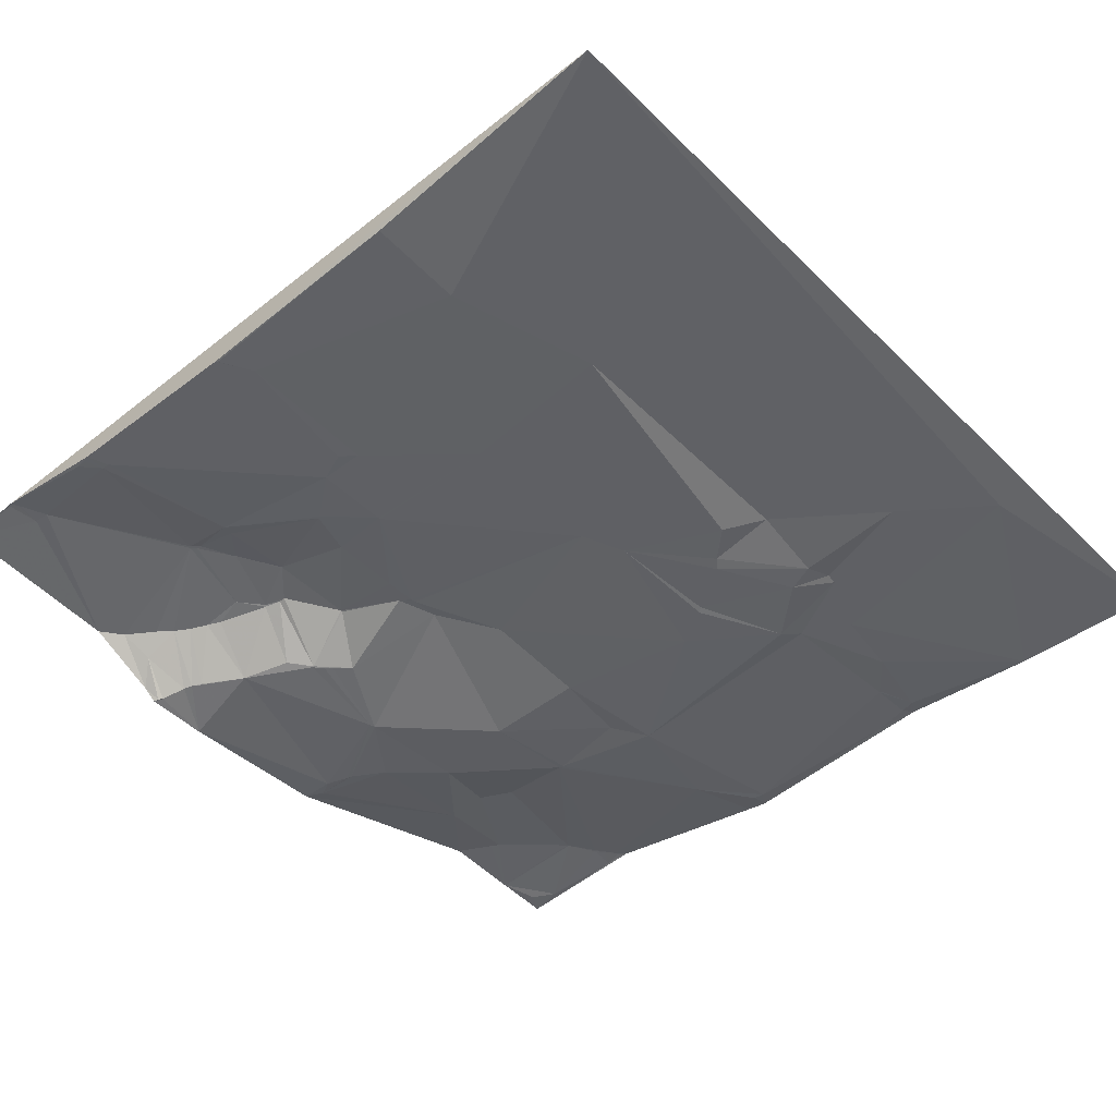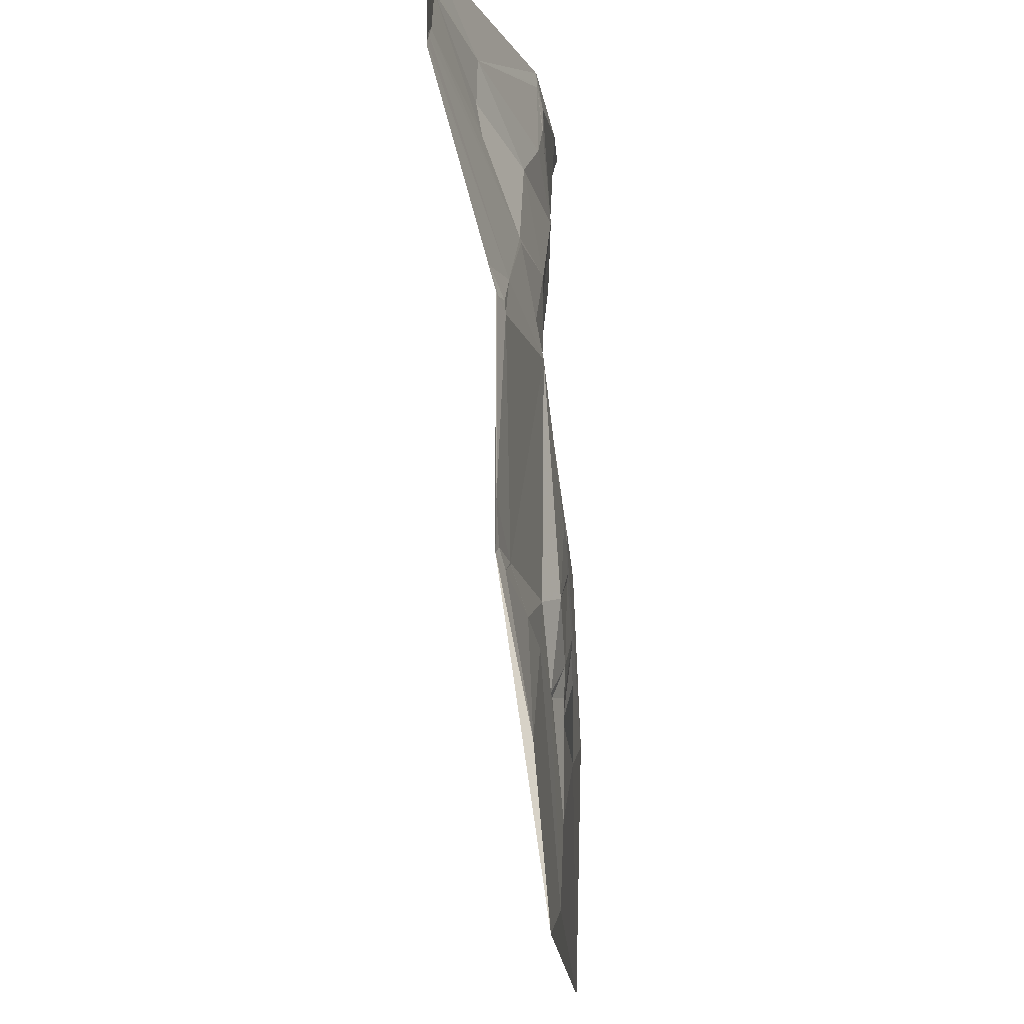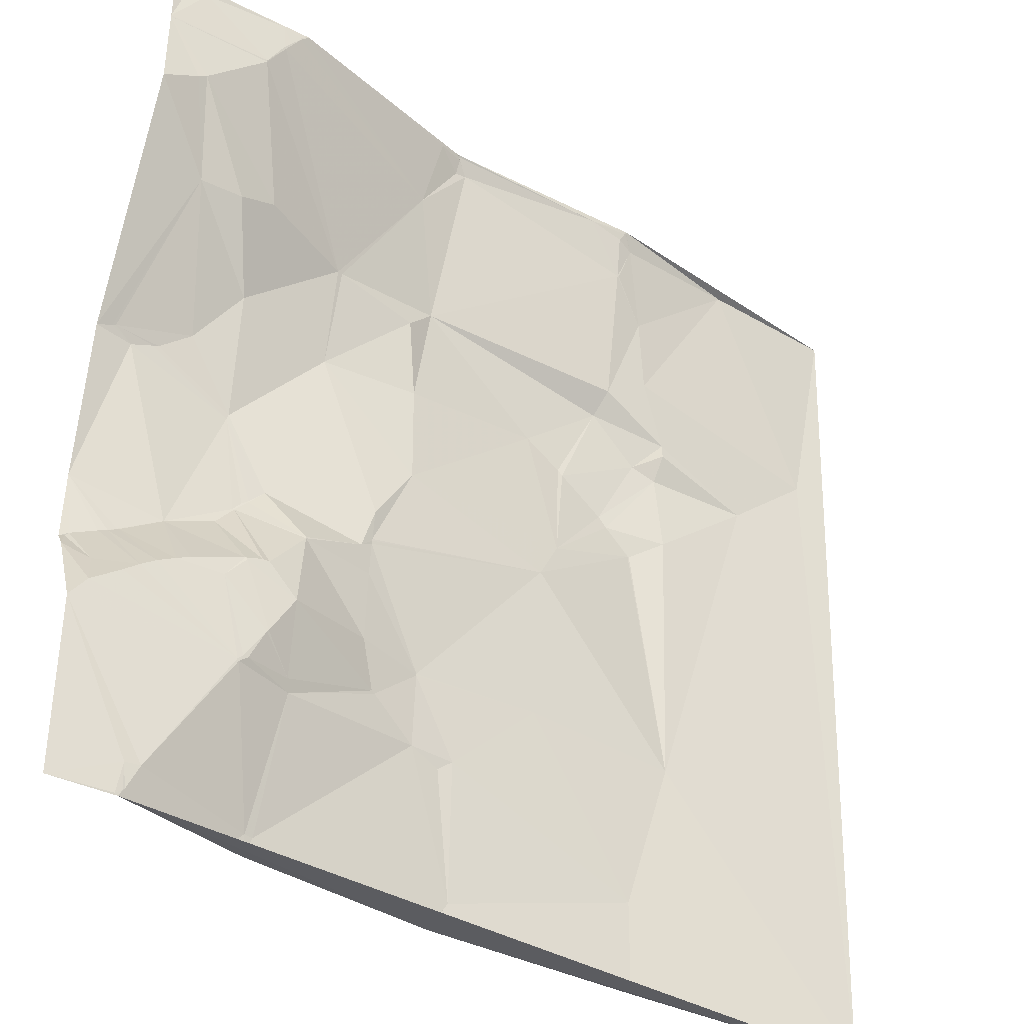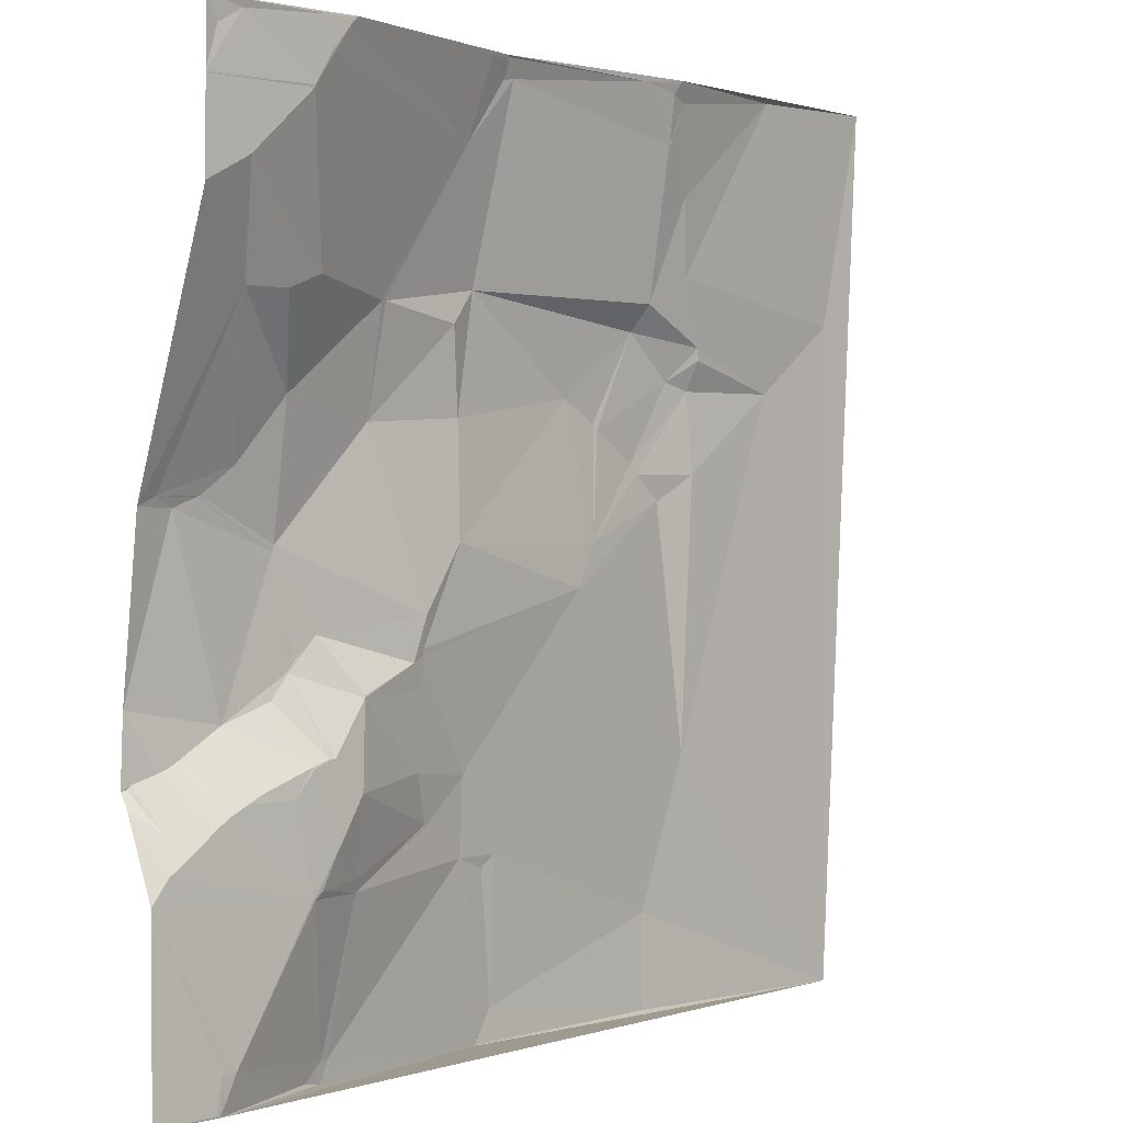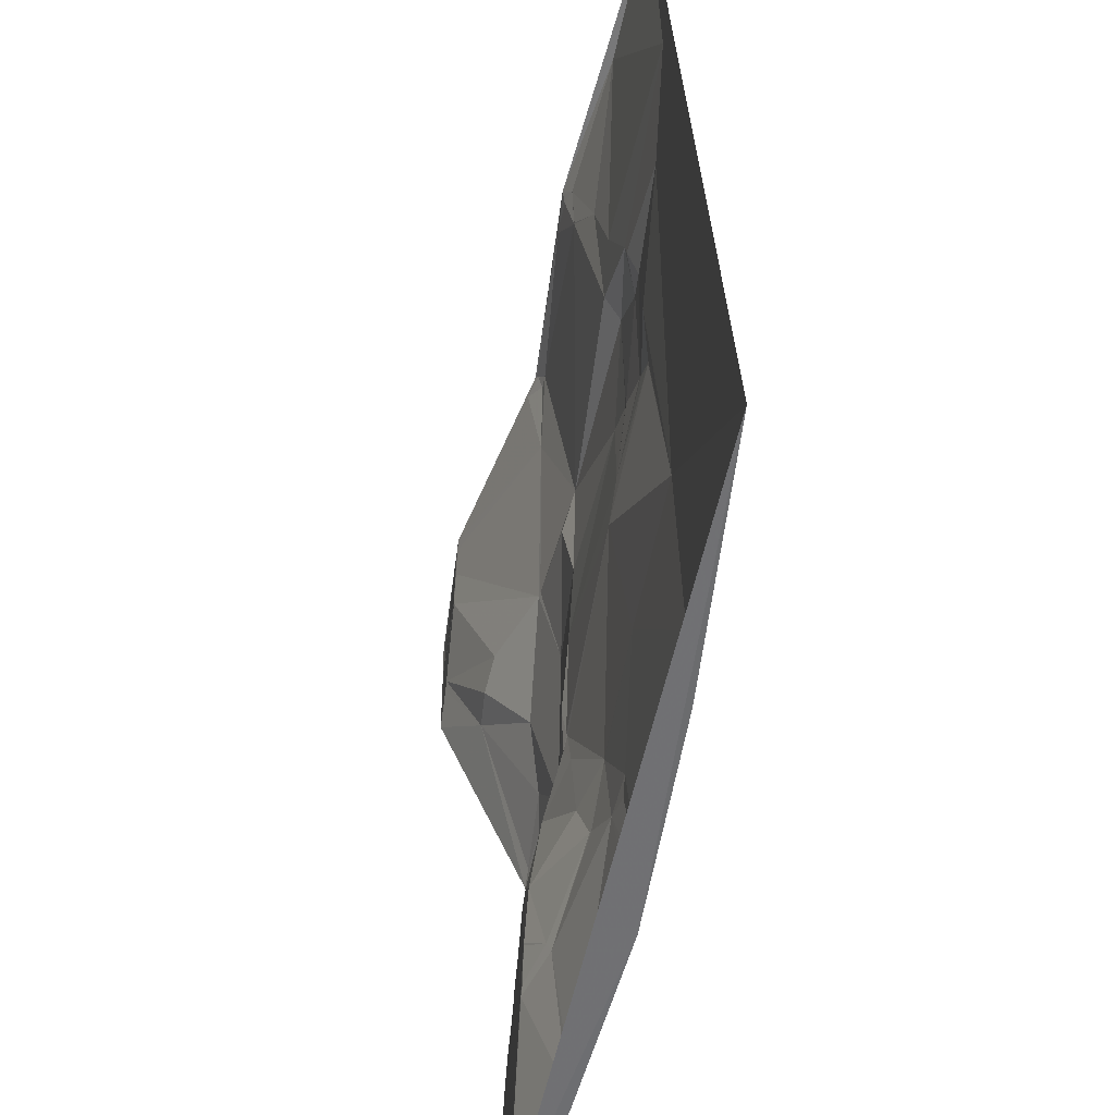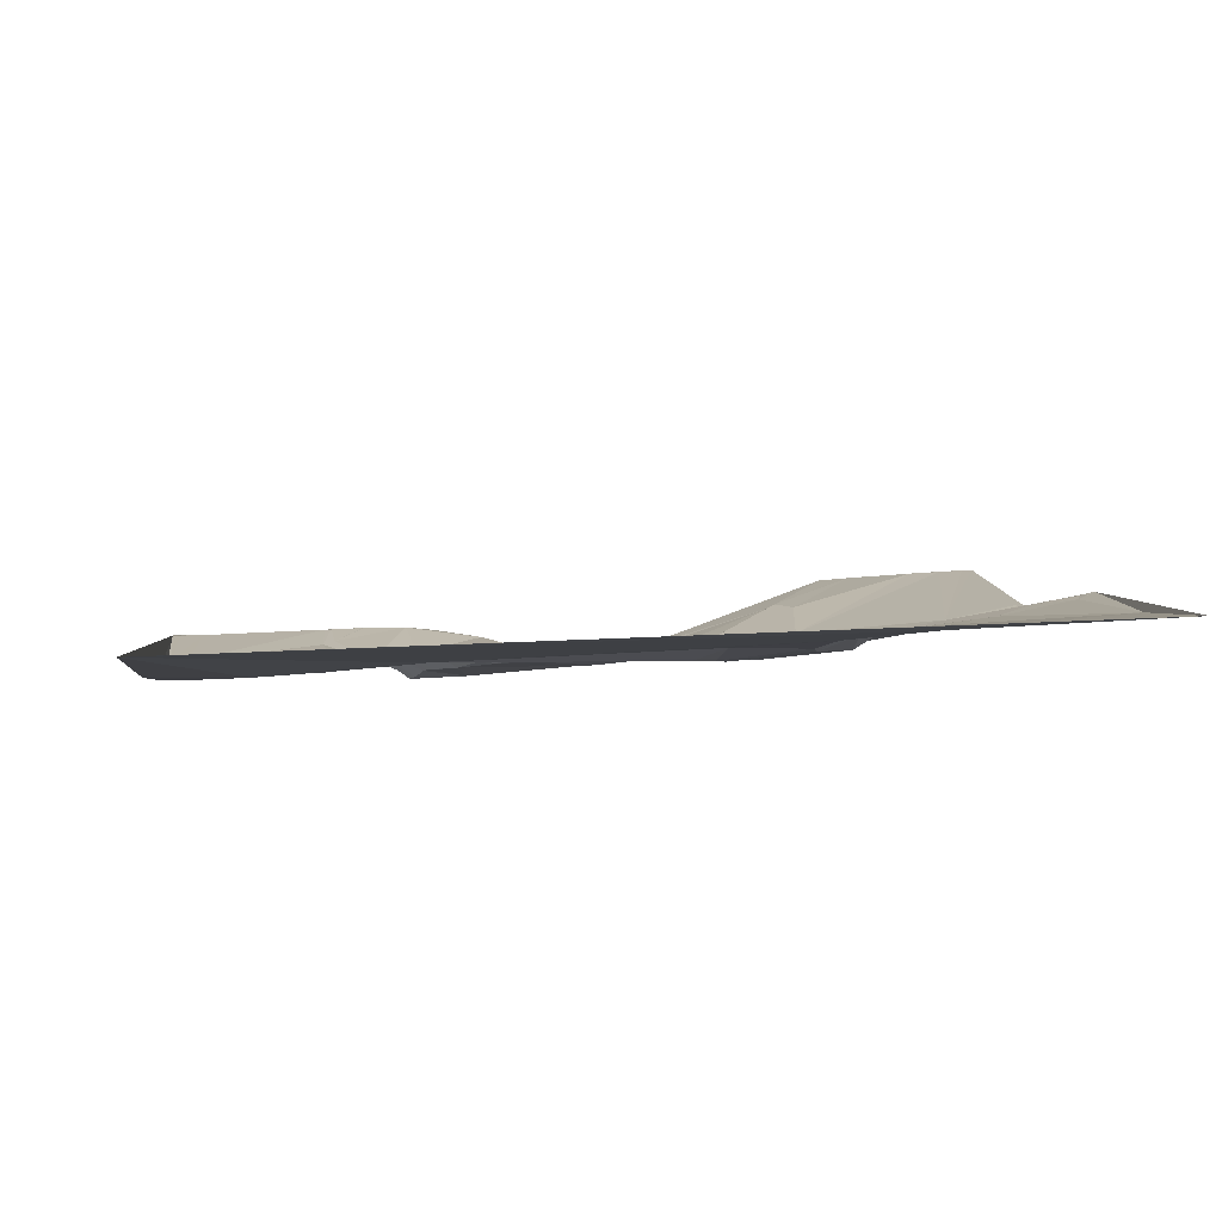
<metadata>
{"format":"obj","ext":"obj","renderer":"f3d","projection":"perspective","resolution":1024,"background":"white","views":[{"elev":-52.3,"azim":-137.4,"up":"+Y"},{"elev":76.1,"azim":-88.8,"up":"+Z"},{"elev":-37.4,"azim":148.3,"up":"+Z"},{"elev":1.5,"azim":137.3,"up":"+Z"},{"elev":-55.4,"azim":-96.2,"up":"+Z"},{"elev":-5.2,"azim":-97.0,"up":"+Y"}]}
</metadata>
<code>
v 5114 45.63 -2043
v 5287 74.17 -2043
v 5414 76.87 -2043
v 5538 113 -2043
v 5625 115 -2043
v 5287 73.89 -2044
v 5413 76.17 -2044
v 5540 113.1 -2044
v 5554 113.5 -2044
v 5201 55.06 -2045
v 5288 73.75 -2045
v 5427 80.15 -2045
v 5313 74.26 -2046
v 5412 75.42 -2046
v 5543 113.2 -2047
v 5604 113.8 -2047
v 5543 113.1 -2048
v 5291 72.5 -2050
v 5281 69.33 -2054
v 5406 71.93 -2054
v 5413 72.57 -2055
v 5549 113.2 -2055
v 5618 113.7 -2055
v 5553 113.2 -2060
v 5552 112.9 -2061
v 5289 67.18 -2077
v 5290 67.28 -2077
v 5563 112.9 -2077
v 5625 114.6 -2077
v 5563 112.7 -2078
v 5625 114.5 -2078
v 5435 71.01 -2088
v 5269 58.39 -2103
v 5599 113.2 -2111
v 5604 113.2 -2114
v 5625 114.1 -2125
v 5262 52.01 -2145
v 5417 52.79 -2160
v 5540 87.55 -2160
v 5289 51.25 -2161
v 5135 39.25 -2167
v 5562 91.37 -2168
v 5587 91.2 -2168
v 5484 65.79 -2169
v 5487 66.56 -2169
v 5294 41.63 -2176
v 5434 58.65 -2178
v 5246 45.73 -2183
v 5245 44.96 -2190
v 5264 38.36 -2202
v 5184 37.81 -2207
v 5248 38.54 -2207
v 5341 39.94 -2213
v 5544 65.31 -2216
v 5427 52.96 -2225
v 5318 37.3 -2226
v 5486 53.44 -2228
v 5315 37.52 -2229
v 5287 34.08 -2247
v 5569 57.48 -2250
v 5243 38.22 -2253
v 5282 34.13 -2253
v 5587 55.24 -2264
v 5614 58.88 -2264
v 5590 55.18 -2265
v 5616 58.94 -2265
v 5265 32.95 -2268
v 5266 33.05 -2268
v 5625 59.51 -2269
v 5603 55.26 -2270
v 5428 55.91 -2288
v 5540 49.3 -2288
v 5323 42.73 -2290
v 5541 49.26 -2291
v 5336 45.5 -2314
v 5451 57.3 -2324
v 5515 49.68 -2332
v 5451 54.68 -2341
v 5524 49.49 -2341
v 5451 54.52 -2342
v 5524 49.63 -2342
v 5525 49.47 -2342
v 5451 54.17 -2344
v 5528 49.36 -2344
v 5458 55.43 -2348
v 5532 49.56 -2350
v 5533 49.41 -2350
v 5495 62.64 -2362
v 5451 52.32 -2363
v 5495 62.84 -2363
v 5543 50.59 -2363
v 5625 47.35 -2363
v 5571 49.03 -2373
v 5595 49.57 -2388
v 5596 49.38 -2388
v 5518 68.91 -2391
v 5522 69.03 -2391
v 5601 49.58 -2391
v 5606 49.25 -2393
v 5532 69.29 -2394
v 5531 69.55 -2395
v 5620 46.08 -2398
v 5622 45.43 -2400
v 5625 45.09 -2401
v 5335 35.62 -2404
v 5451 49.86 -2404
v 5562 69.01 -2405
v 5413 40.13 -2408
v 5242 29.03 -2409
v 5413 40.03 -2409
v 5501 68.83 -2409
v 5502 68.85 -2409
v 5543 69.67 -2409
v 5570 69.17 -2409
v 5625 50.58 -2409
v 5580 69 -2414
v 5589 69.08 -2420
v 5612 60.7 -2420
v 5598 69.49 -2427
v 5442 44.23 -2431
v 5440 43.63 -2432
v 5516 69.57 -2434
v 5517 69.59 -2435
v 5615 69.58 -2439
v 5386 33.94 -2452
v 5413 37.15 -2452
v 5499 59.86 -2452
v 5625 69.54 -2452
v 5526 69.12 -2454
v 5529 69.48 -2454
v 5532 69.56 -2457
v 5531 69.4 -2458
v 5395 33.75 -2459
v 5497 57.45 -2459
v 5266 22.31 -2497
v 5384 28.16 -2534
v 5577 69.03 -2534
v 5586 69.65 -2535
v 5506 46.6 -2541
v 5511 47.76 -2541
v 5584 69.05 -2549
v 5585 69.2 -2550
v 5515 47.87 -2551
v 5522 49.47 -2551
v 5266 21.87 -2552
v 5395 28.84 -2552
v 5396 28.99 -2553
v 5511 46.86 -2553
v 5589 69.57 -2553
v 5114 21.42 -2554
v 5587 69.29 -2554
v 5625 69.84 -2554
f 147 151 148
f 135 150 145
f 150 147 145
f 109 150 135
f 146 136 145
f 58 59 73
f 75 73 68
f 109 51 150
f 109 61 51
f 50 49 52
f 61 52 51
f 27 40 38
f 27 33 40
f 152 138 149
f 152 128 138
f 64 43 60
f 36 43 69
f 39 54 42
f 42 43 34
f 56 73 53
f 59 58 50
f 50 58 46
f 61 62 52
f 148 151 144
f 152 149 151
f 149 142 151
f 143 144 140
f 54 39 45
f 44 45 32
f 54 45 57
f 25 32 45
f 55 57 47
f 32 38 44
f 141 142 138
f 144 151 141
f 143 140 148
f 139 148 140
f 30 39 34
f 30 25 45
f 71 55 53
f 71 57 55
f 60 54 72
f 36 35 43
f 120 106 110
f 120 111 106
f 37 41 48
f 49 48 51
f 120 121 134
f 120 110 121
f 139 140 134
f 142 141 151
f 75 71 73
f 38 53 55
f 141 137 144
f 137 140 144
f 143 148 144
f 147 148 139
f 132 134 140
f 147 139 126
f 137 141 138
f 137 132 140
f 110 126 121
f 127 120 134
f 75 68 109
f 62 68 73
f 61 109 67
f 67 109 68
f 41 51 48
f 62 67 68
f 52 49 51
f 61 67 62
f 71 75 78
f 53 73 71
f 56 46 58
f 105 75 109
f 72 77 74
f 72 76 77
f 90 111 96
f 97 96 101
f 37 48 40
f 59 52 62
f 111 112 96
f 112 101 96
f 113 114 107
f 114 93 107
f 108 105 110
f 80 75 83
f 133 126 125
f 134 126 139
f 76 71 78
f 80 78 75
f 88 81 77
f 79 74 77
f 83 89 85
f 88 85 90
f 82 81 84
f 79 77 81
f 86 87 84
f 93 87 91
f 80 85 78
f 105 108 75
f 86 84 81
f 82 84 79
f 127 129 123
f 127 134 129
f 134 132 129
f 132 137 131
f 130 123 129
f 131 130 132
f 130 129 132
f 128 137 138
f 2 19 6
f 19 11 6
f 10 33 19
f 10 37 33
f 100 91 97
f 74 84 87
f 117 98 116
f 117 99 98
f 83 75 108
f 108 89 83
f 90 86 88
f 93 74 87
f 95 98 92
f 99 92 98
f 118 99 117
f 118 102 99
f 135 145 136
f 147 150 151
f 116 94 114
f 94 95 93
f 119 124 118
f 124 115 118
f 11 2 6
f 7 3 13
f 4 3 12
f 42 54 43
f 47 57 44
f 119 118 117
f 13 11 18
f 27 18 19
f 113 100 101
f 97 86 96
f 113 101 122
f 91 100 93
f 26 19 33
f 10 19 2
f 11 13 2
f 3 2 13
f 26 33 27
f 46 40 48
f 11 19 18
f 27 19 26
f 88 77 85
f 74 79 84
f 93 100 107
f 101 100 97
f 111 90 106
f 86 97 91
f 115 103 118
f 92 102 104
f 16 5 9
f 8 9 4
f 128 124 131
f 94 98 95
f 103 104 102
f 113 107 100
f 102 92 99
f 94 116 98
f 93 114 94
f 122 123 113
f 116 114 131
f 83 85 80
f 89 106 90
f 90 96 86
f 86 91 87
f 119 117 131
f 102 118 103
f 124 128 115
f 114 113 131
f 104 103 115
f 57 72 54
f 65 63 74
f 131 113 130
f 131 137 128
f 60 43 54
f 70 65 74
f 1 150 41
f 41 150 51
f 37 10 41
f 46 48 50
f 46 38 40
f 49 50 48
f 12 32 4
f 12 3 14
f 5 4 9
f 27 13 18
f 1 10 2
f 13 20 7
f 16 9 24
f 8 4 17
f 92 70 93
f 66 70 69
f 76 85 77
f 88 86 81
f 13 27 20
f 50 52 59
f 70 64 65
f 66 64 70
f 65 64 63
f 92 69 70
f 23 16 29
f 23 5 16
f 8 15 9
f 15 8 17
f 32 17 4
f 14 7 20
f 38 46 53
f 56 53 46
f 15 17 9
f 38 20 27
f 63 64 60
f 24 25 28
f 32 25 17
f 28 29 16
f 29 5 23
f 24 22 25
f 22 9 17
f 21 12 14
f 21 20 32
f 22 17 25
f 38 32 20
f 22 24 9
f 20 21 14
f 85 76 78
f 59 62 73
f 89 108 106
f 136 125 135
f 24 28 16
f 28 31 29
f 30 28 25
f 35 31 34
f 30 31 28
f 39 30 45
f 35 36 31
f 72 74 63
f 34 31 30
f 7 14 3
f 32 12 21
f 39 42 34
f 47 44 38
f 35 34 43
f 58 73 56
f 33 37 40
f 81 82 79
f 64 66 43
f 44 57 45
f 146 147 136
f 136 147 126
f 109 135 105
f 147 146 145
f 122 127 123
f 122 111 127
f 123 130 113
f 111 122 112
f 133 125 136
f 127 111 120
f 149 138 142
f 119 131 124
f 108 110 106
f 126 134 121
f 112 122 101
f 125 110 105
f 74 93 70
f 89 90 85
f 71 76 57
f 92 93 95
f 1 41 10
f 133 136 126
f 38 55 47
f 110 125 126
f 66 69 43
f 72 57 76
f 63 60 72
f 105 135 125
f 117 116 131

</code>
